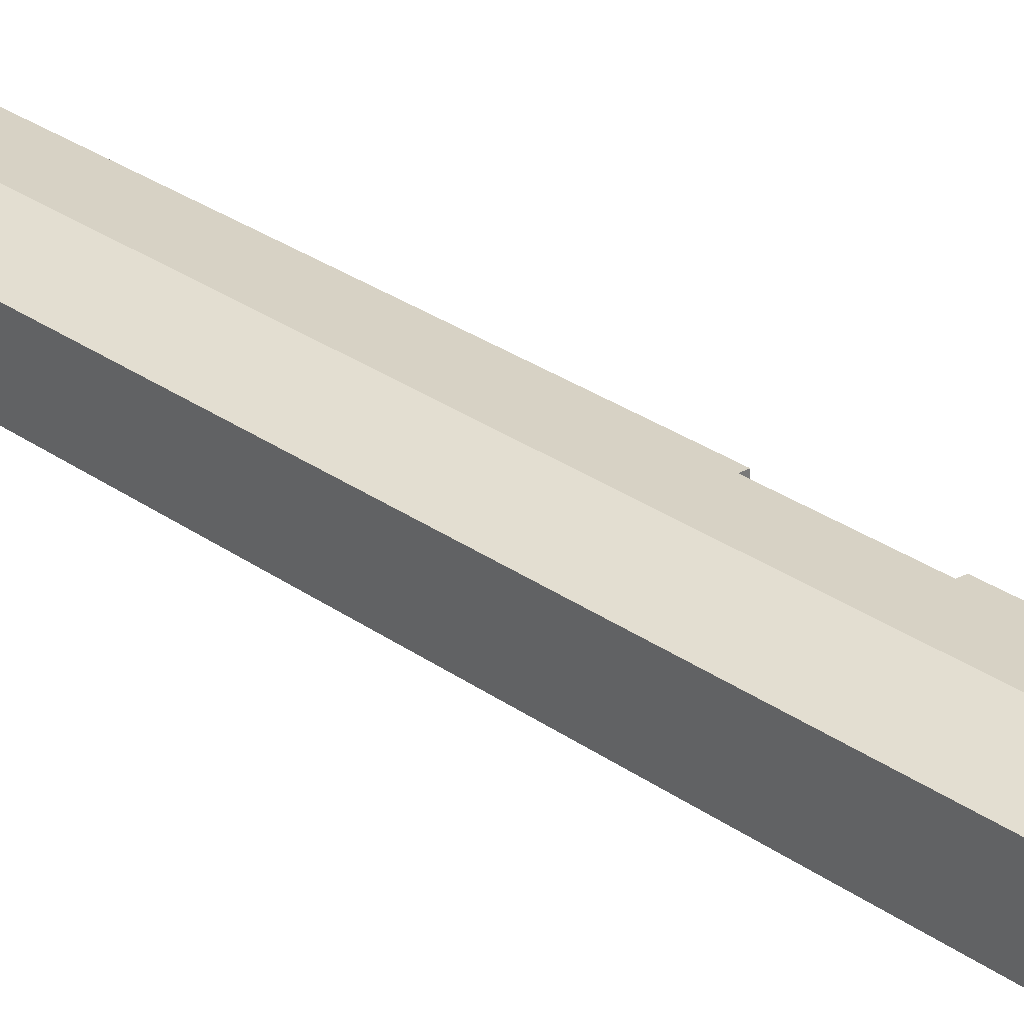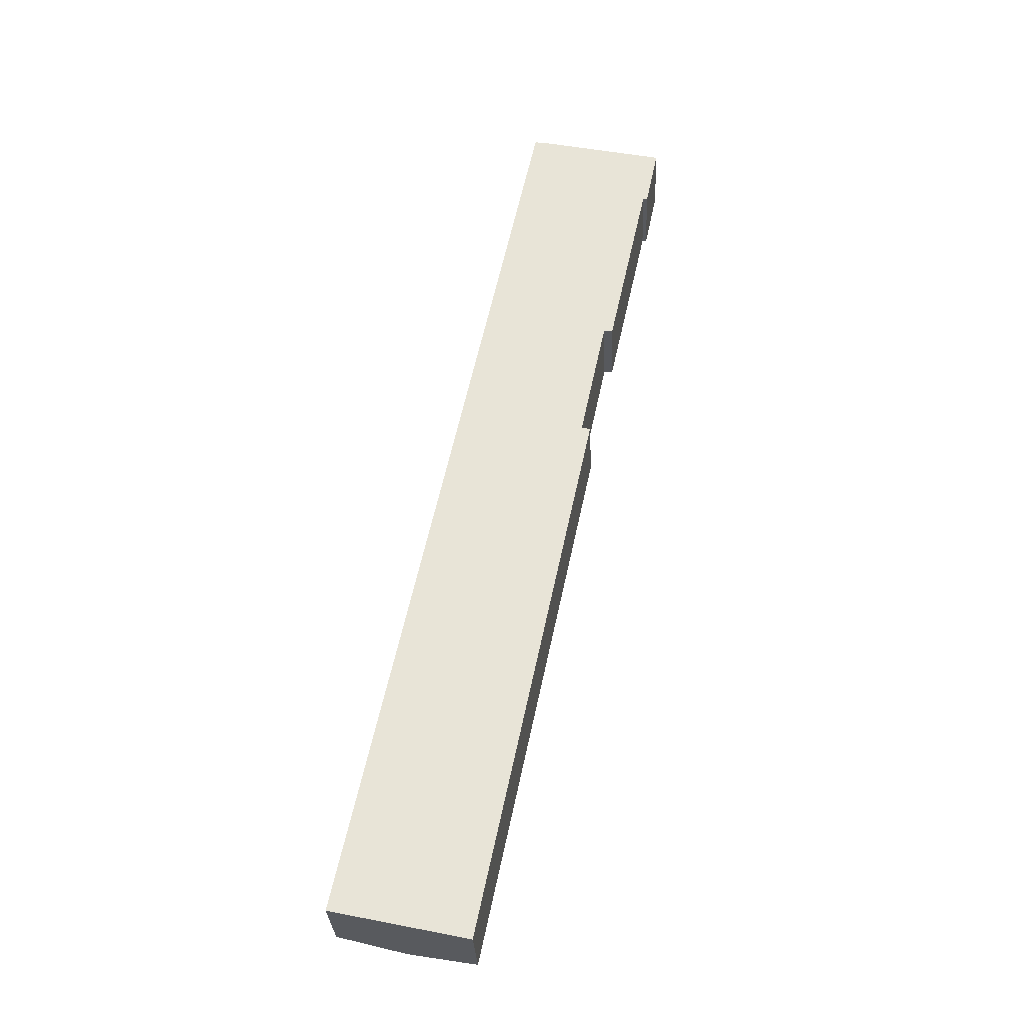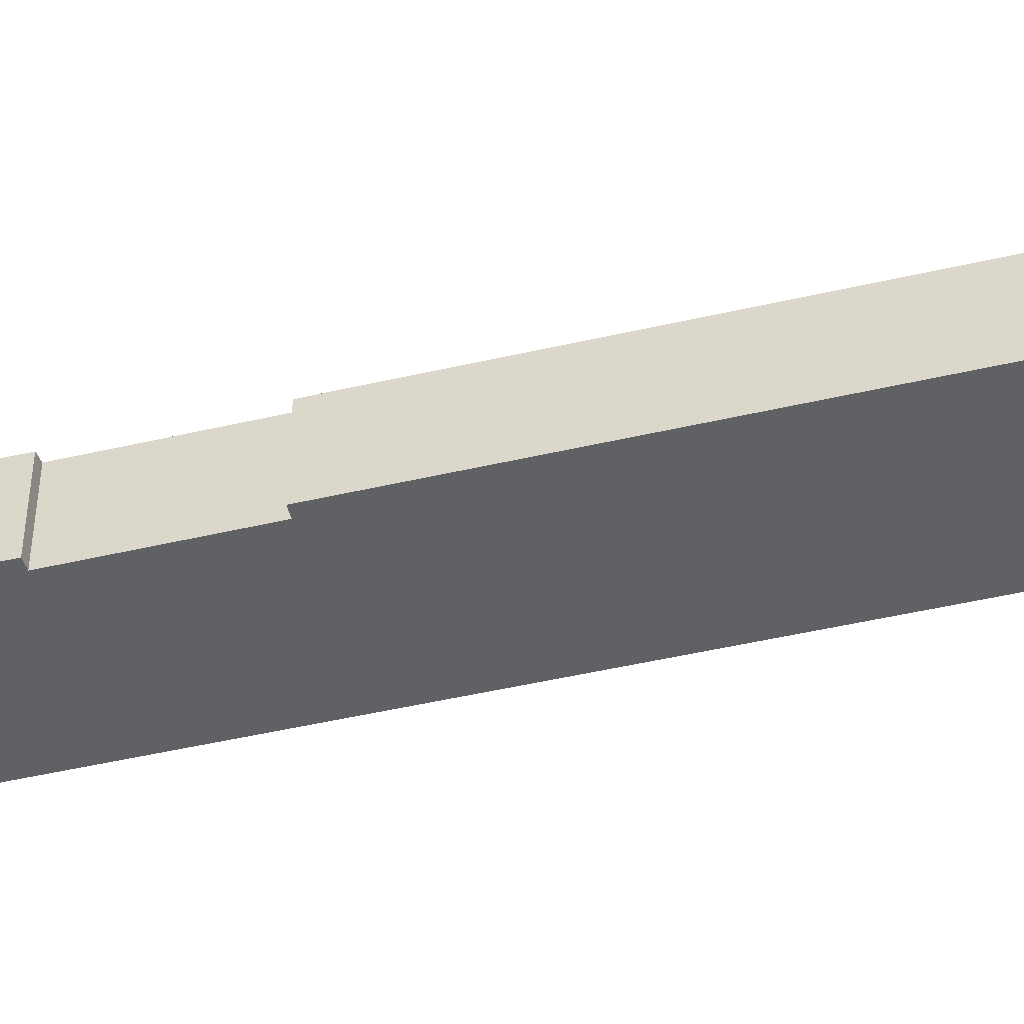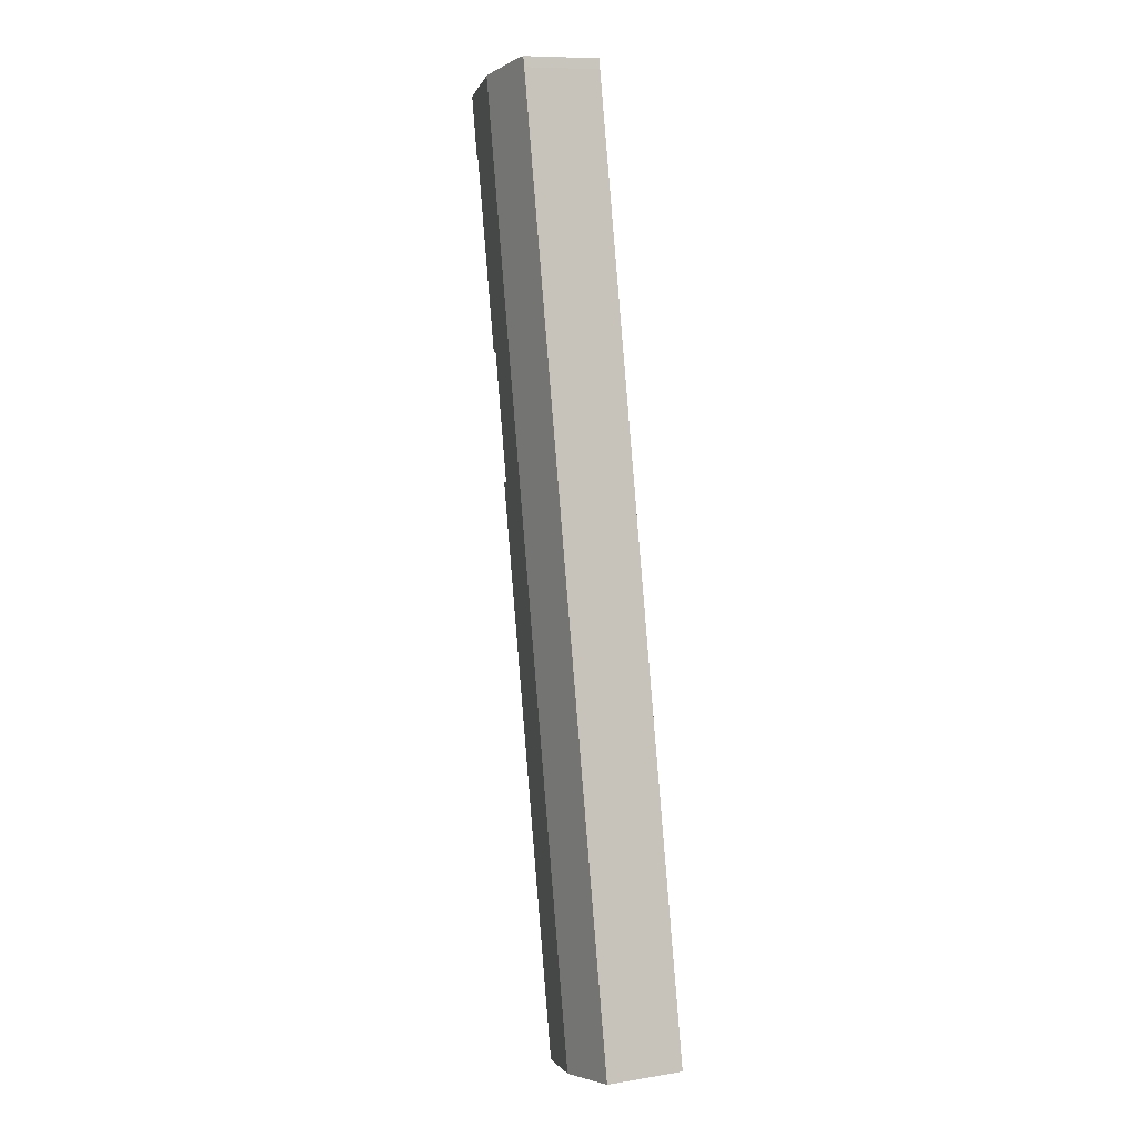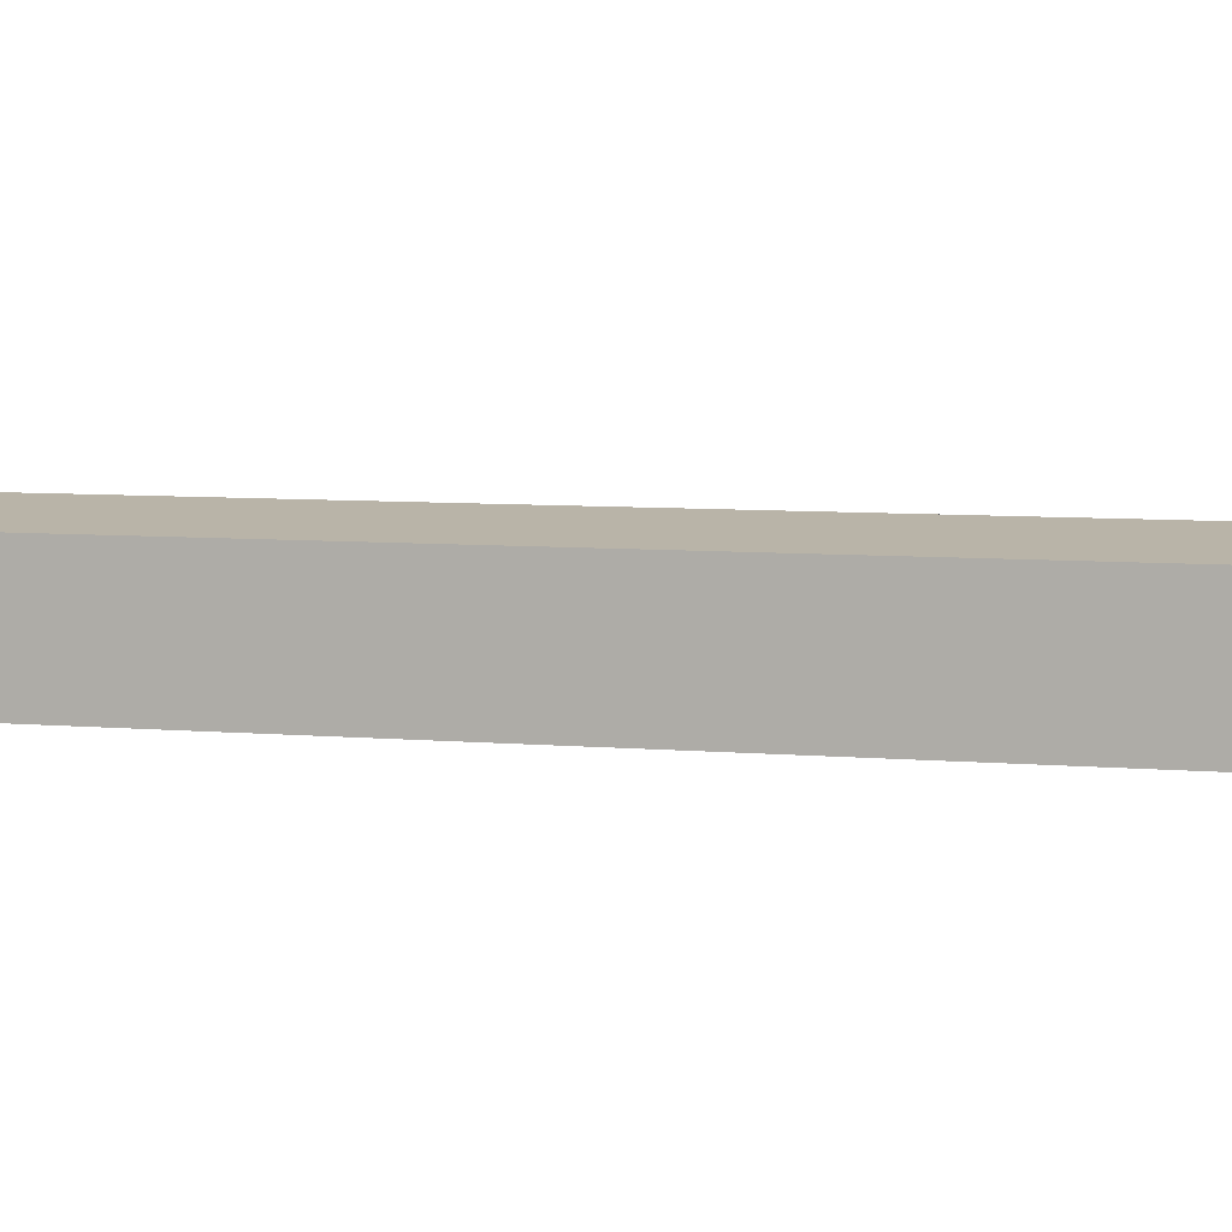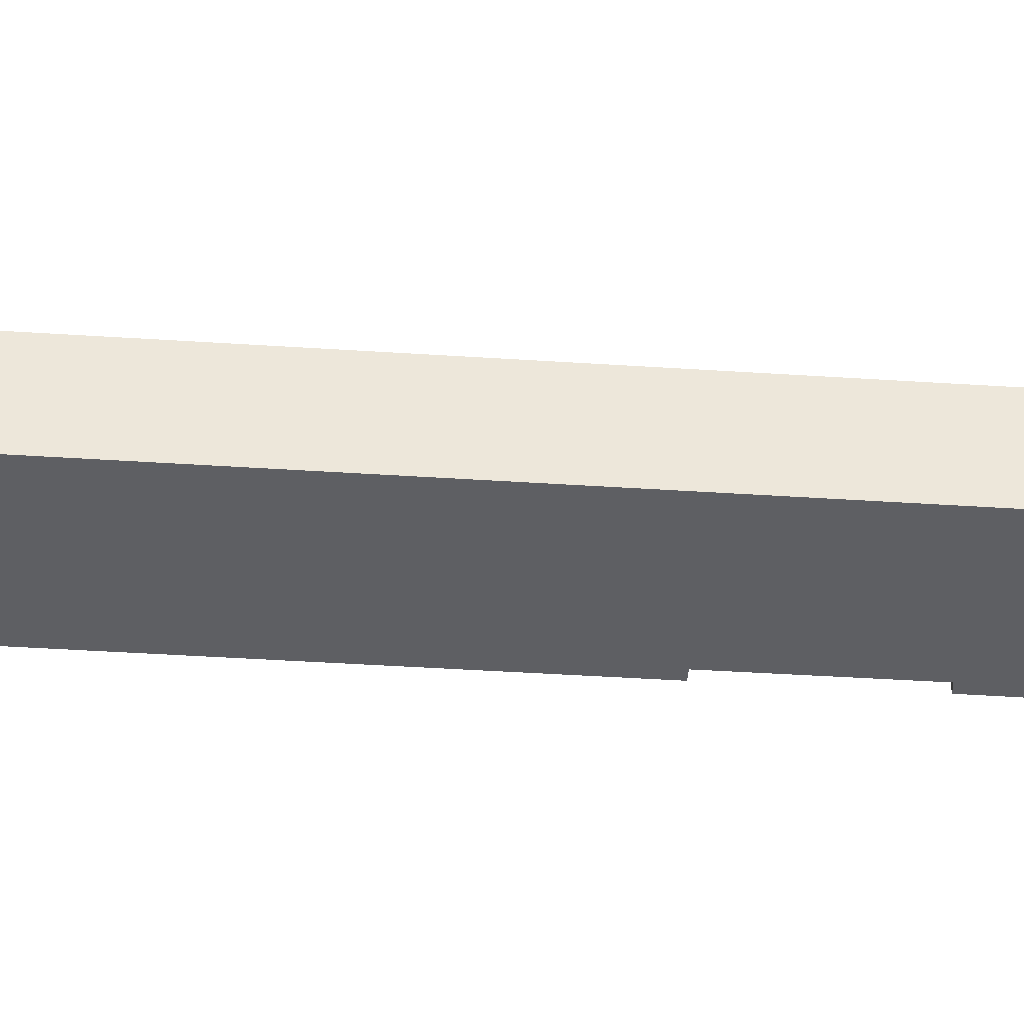
<metadata>
{"format":"obj","ext":"obj","renderer":"f3d","projection":"perspective","resolution":1024,"background":"white","views":[{"elev":33.1,"azim":-34.7,"up":"+Y"},{"elev":-30.8,"azim":2.7,"up":"+Z"},{"elev":-48.7,"azim":116.6,"up":"+Y"},{"elev":9.8,"azim":-112.7,"up":"+Z"},{"elev":5.3,"azim":-59.3,"up":"+Y"},{"elev":-40.8,"azim":-82.5,"up":"+Y"}]}
</metadata>
<code>
v  19.16 24.66 -4.124
v  62.86 21.59 105.2
v  38.47 21.58 -8.279
v  52.83 24.66 152.1
v  69.57 21.99 148.4
v  72.03 21.6 147.9
v  69.6 21.99 148.5
v  77.17 22 184
v  75.69 24.66 258.1
v  91.16 21.59 236.3
v  96.04 21.41 253.6
v  94.99 21.58 253.9
v  91.21 21.58 236.3
v  92.34 21.4 236.1
v  79.61 21.62 183.7
v  59.87 22.14 261.5
v  55.8 21.6 259.1
v  56.48 21.61 262
v  35.18 21.6 163.4
v  33.62 21.6 156.1
v  22.66 21.6 105.2
v  0 21.61 1.323e-15
v  77.17 -1.127e-14 184
v  79.61 -1.125e-14 183.7
v  38.47 5.069e-16 -8.279
v  19.16 2.525e-16 -4.124
v  0 0 0
v  91.16 -1.447e-14 236.3
v  92.34 -1.446e-14 236.1
v  91.21 -1.447e-14 236.3
v  69.6 -9.094e-15 148.5
v  69.57 -9.085e-15 148.4
v  72.03 -9.053e-15 147.9
v  62.86 -6.442e-15 105.2
v  96.04 -1.553e-14 253.6
v  59.87 -1.601e-14 261.5
v  56.48 -1.604e-14 262
v  75.69 -1.58e-14 258.1
v  94.99 -1.554e-14 253.9
v  22.66 -6.442e-15 105.2
v  33.62 -9.561e-15 156.1
v  35.18 -1e-14 163.4
v  55.8 -1.587e-14 259.1
g defaultobject
f 1 2 3
f 2 1 4
f 2 4 5
f 2 5 6
f 5 4 7
f 7 4 8
f 8 4 9
f 8 9 10
f 10 9 11
f 11 9 12
f 13 11 14
f 11 13 10
f 10 15 8
f 16 17 18
f 17 16 9
f 17 9 19
f 19 9 4
f 19 4 20
f 20 4 21
f 21 4 1
f 21 1 22
f 15 23 8
f 23 15 24
f 25 1 3
f 1 25 22
f 22 25 26
f 22 26 27
f 13 28 10
f 28 13 14
f 28 14 29
f 28 29 30
f 23 7 8
f 7 23 31
f 7 31 5
f 5 31 32
f 33 2 6
f 2 33 34
f 2 34 3
f 3 34 25
f 35 14 11
f 14 35 29
f 10 24 15
f 24 10 28
f 32 6 5
f 6 32 33
f 18 36 16
f 36 18 37
f 36 9 16
f 9 36 38
f 9 38 12
f 12 38 39
f 12 39 11
f 11 39 35
f 27 21 22
f 21 27 40
f 21 40 20
f 20 40 41
f 20 41 19
f 19 41 42
f 19 42 17
f 17 42 43
f 17 37 18
f 37 17 43
f 39 29 35
f 29 39 38
f 29 38 36
f 29 36 37
f 29 37 43
f 29 43 28
f 28 43 42
f 29 28 30
f 28 42 23
f 28 23 24
f 23 42 31
f 31 42 32
f 32 34 33
f 34 32 42
f 34 42 41
f 34 41 40
f 34 40 25
f 25 40 27
f 25 27 26

</code>
